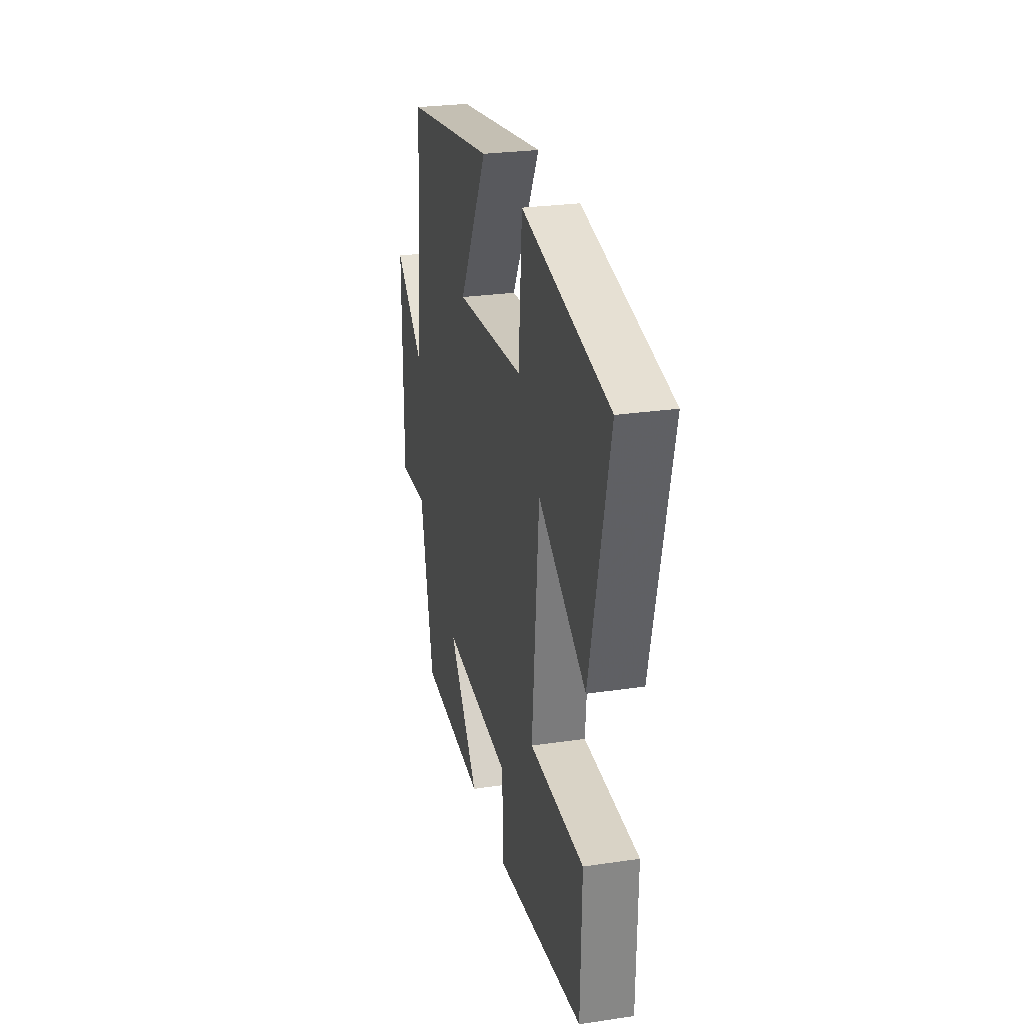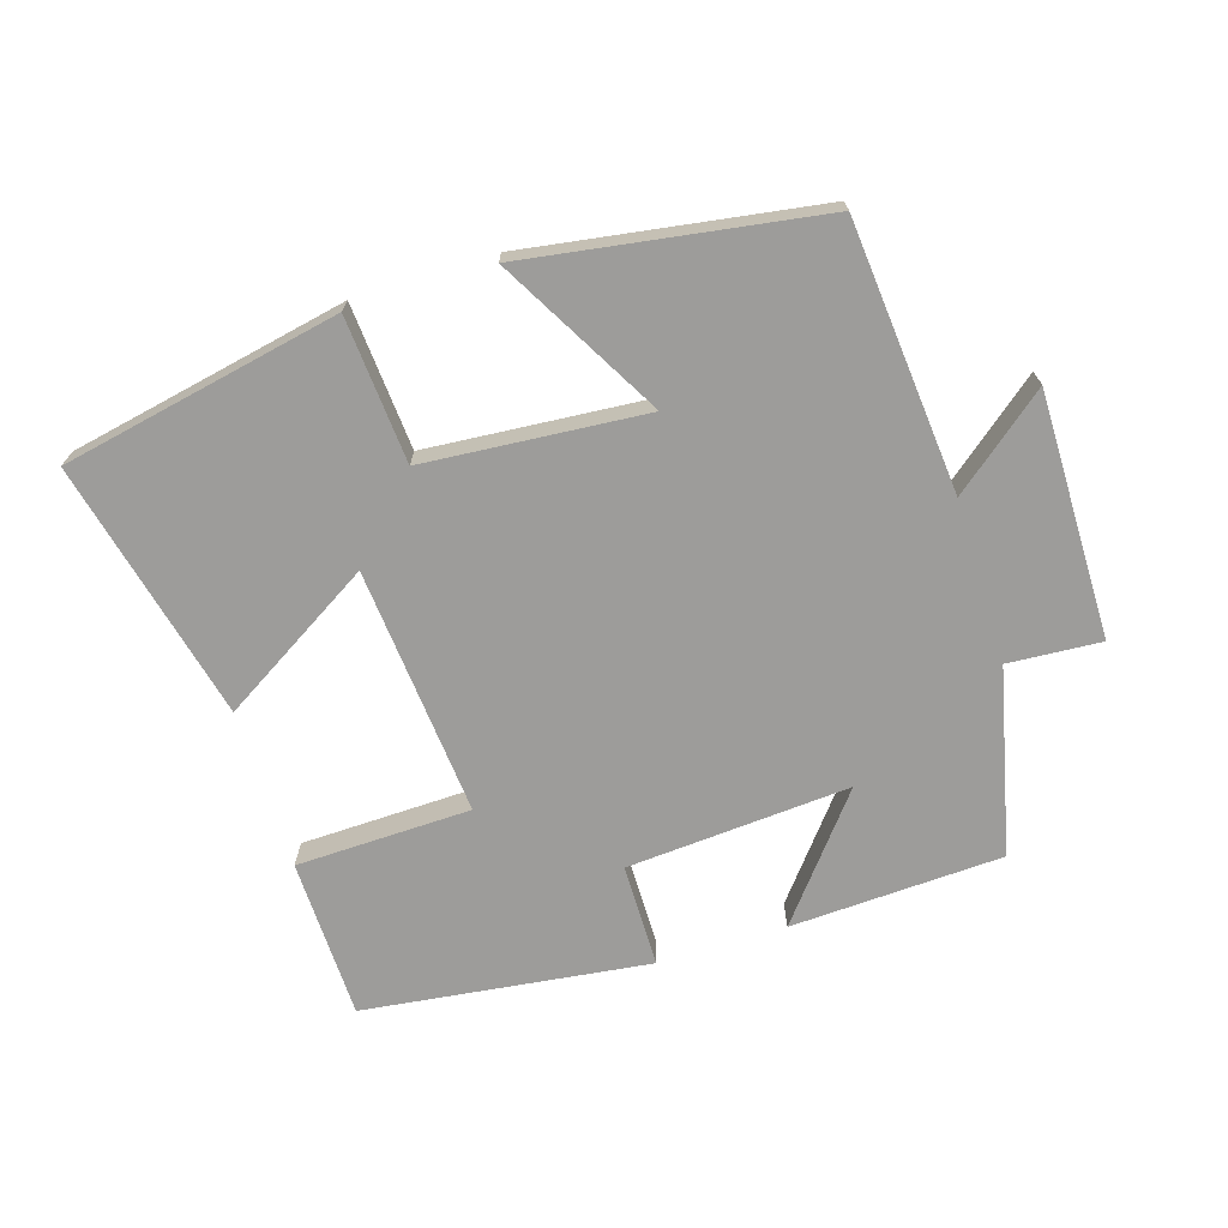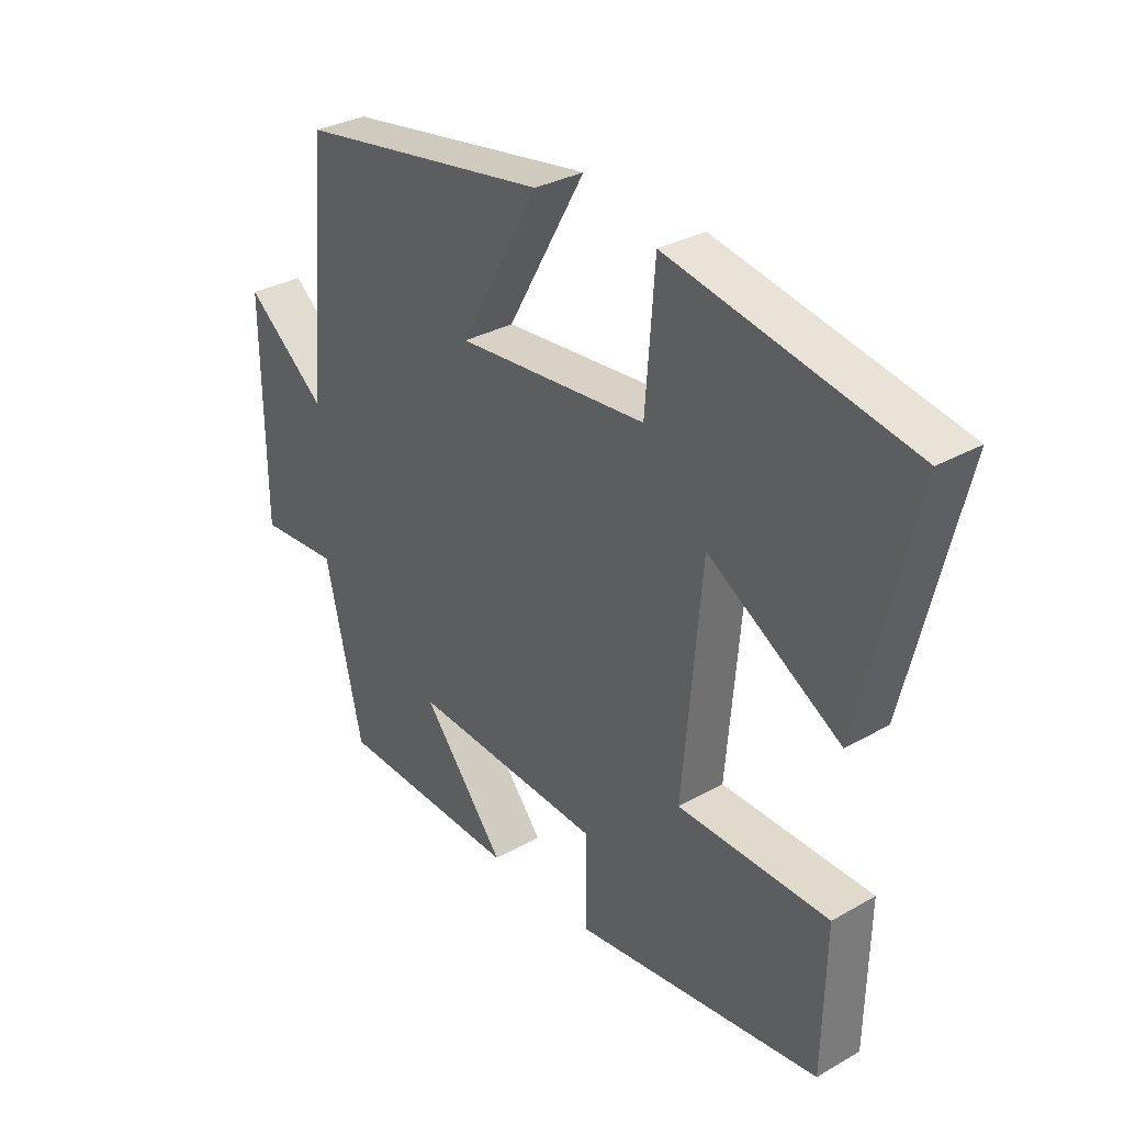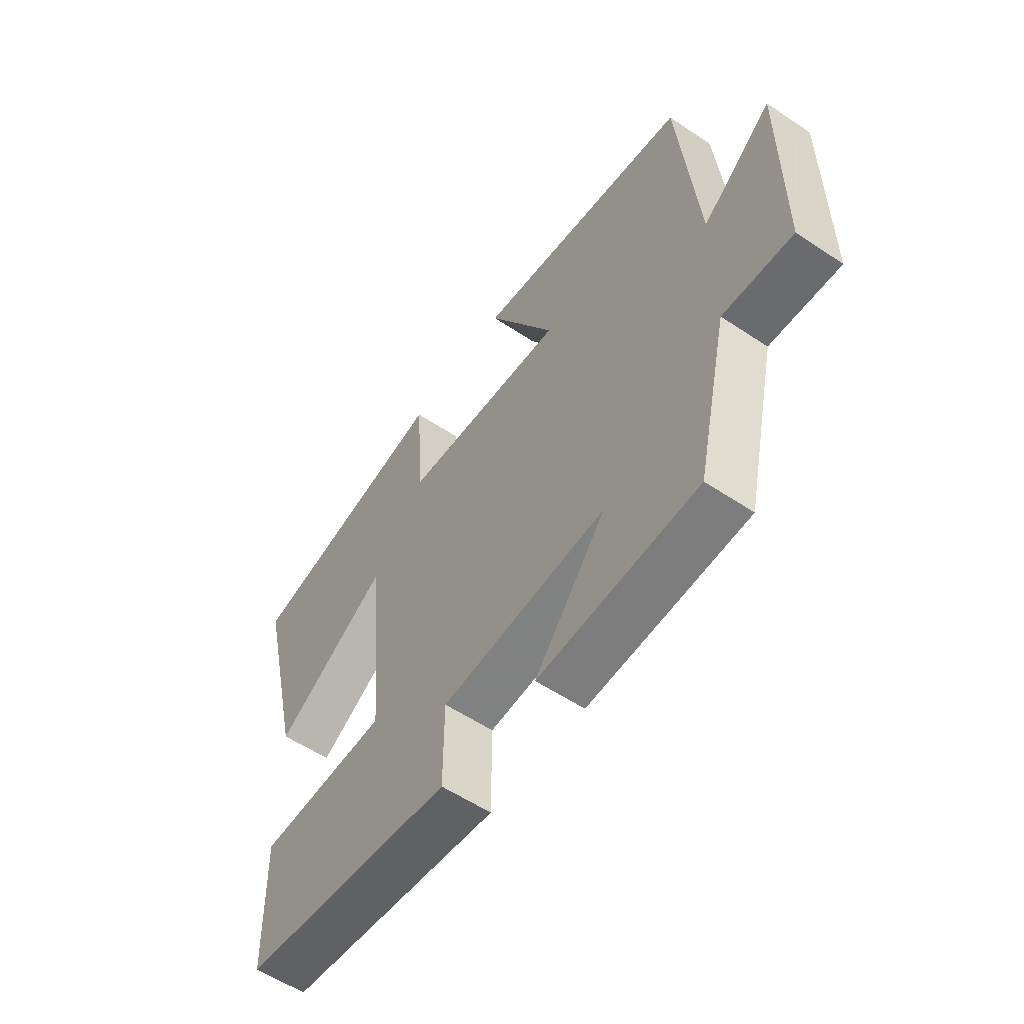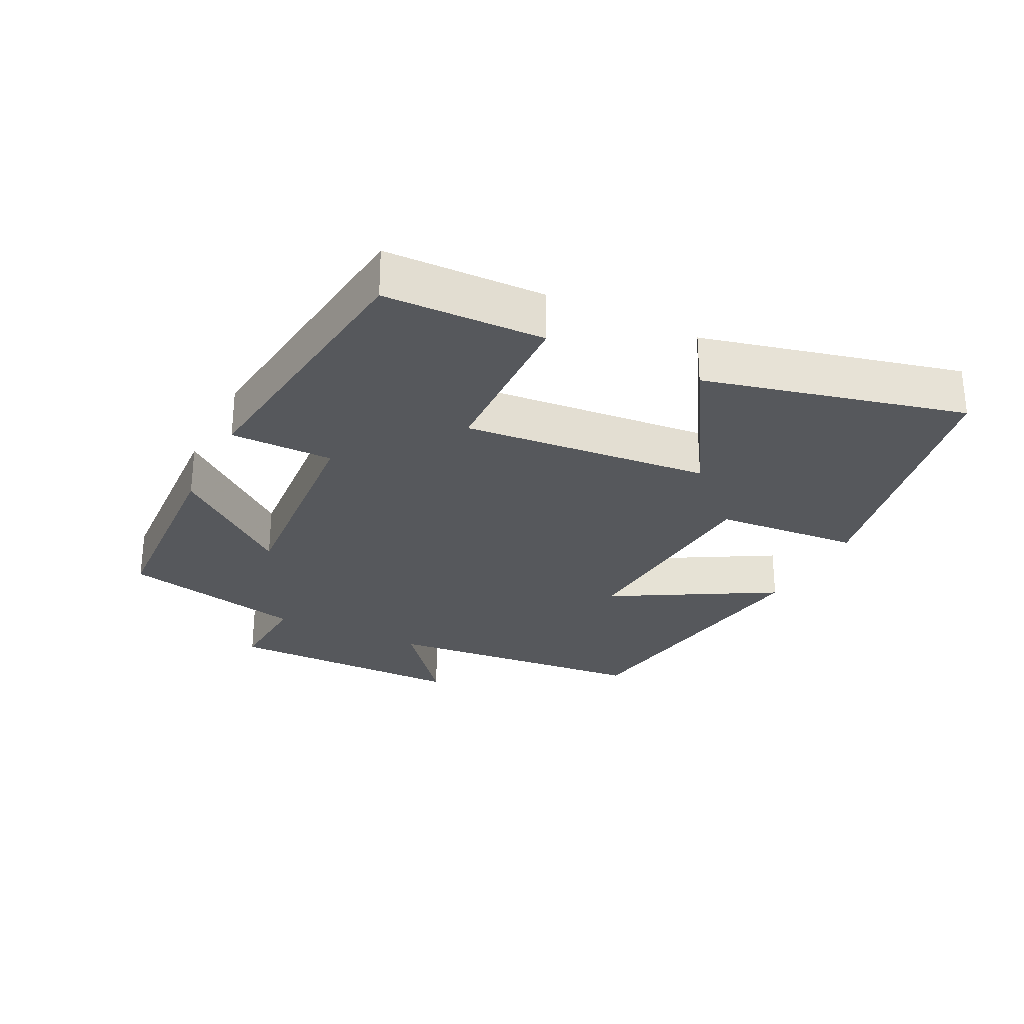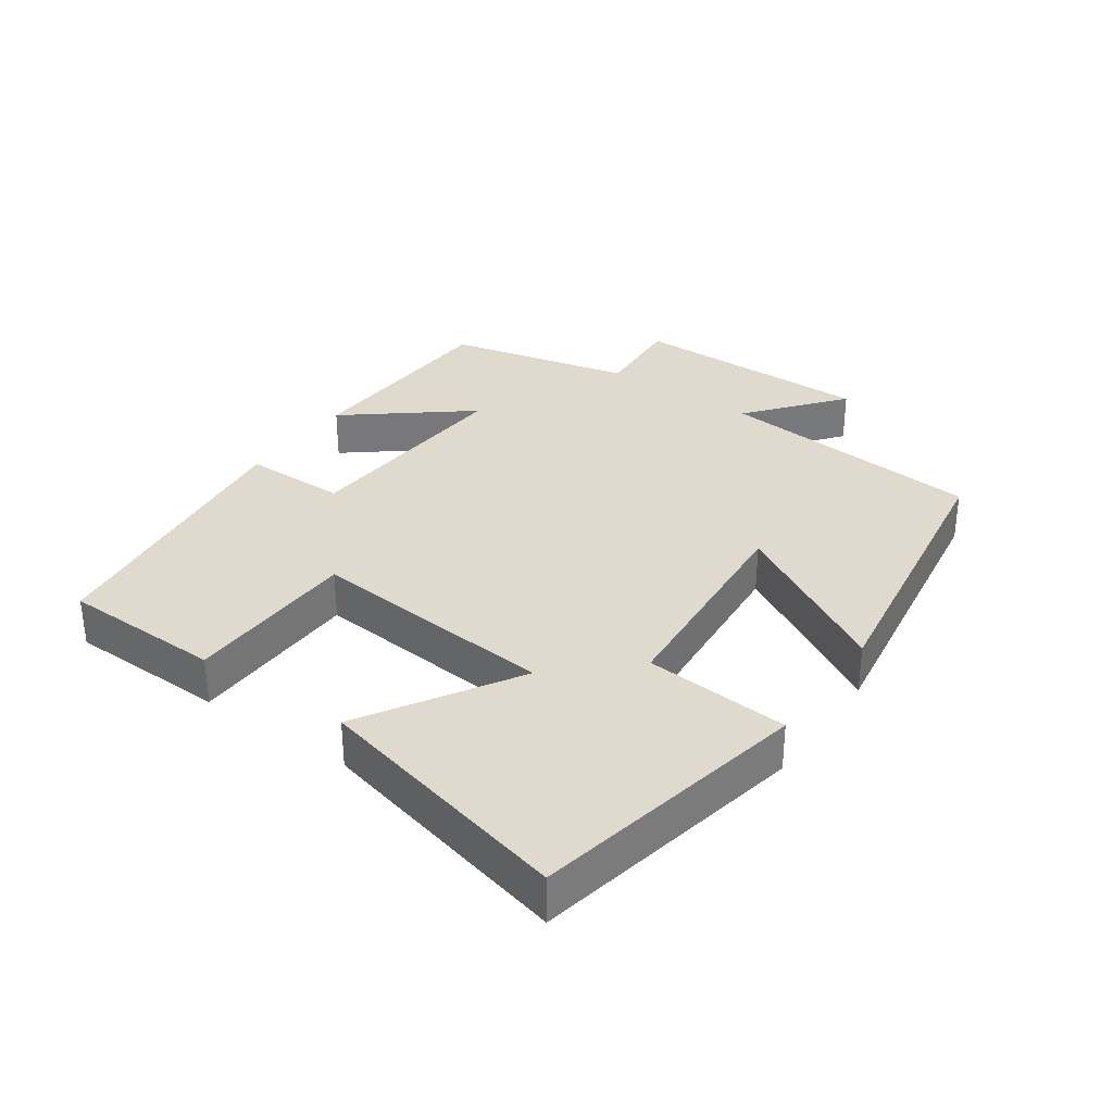
<metadata>
{"format":"obj","ext":"obj","renderer":"f3d","projection":"perspective","resolution":1024,"background":"white","views":[{"elev":26.7,"azim":-103.0,"up":"+Z"},{"elev":-70.0,"azim":17.3,"up":"+Y"},{"elev":31.6,"azim":-128.9,"up":"+Z"},{"elev":-56.7,"azim":55.1,"up":"+Z"},{"elev":-27.8,"azim":-116.3,"up":"+Y"},{"elev":32.8,"azim":-55.0,"up":"+Y"}]}
</metadata>
<code>
v -0.495 0.07 -0.447
v -0.5 0.07 -0.208
v -0.24 0.07 -0.201
v -0.272 0.07 0.169
v -0.5 0.07 0.03
v -0.592 0.07 0.417
v -0.179 0.07 0.5
v -0.163 0.07 0.284
v 0.165 0.07 0.258
v 0.029 0.07 0.5
v 0.464 0.07 0.433
v 0.5 0.07 0.033
v 0.64 0.07 0.146
v 0.638 0.07 -0.218
v 0.5 0.07 -0.209
v 0.436 0.07 -0.485
v 0.12 0.07 -0.5
v 0.263 0.07 -0.322
v -0.069 0.07 -0.346
v -0.07 0.07 -0.5
v -0.495 0 -0.447
v -0.5 0 -0.208
v -0.24 0 -0.201
v -0.272 0 0.169
v -0.5 0 0.03
v -0.592 0 0.417
v -0.179 0 0.5
v -0.163 0 0.284
v 0.165 0 0.258
v 0.029 0 0.5
v 0.464 0 0.433
v 0.5 0 0.033
v 0.64 0 0.146
v 0.638 0 -0.218
v 0.5 0 -0.209
v 0.436 0 -0.485
v 0.12 0 -0.5
v 0.263 0 -0.322
v -0.069 0 -0.346
v -0.07 0 -0.5
f 19 20 1 2
f 18 19 2 3
f 15 16 17 18
f 15 18 3 4
f 12 13 14 15
f 12 15 4
f 9 10 11 12
f 8 9 12 4
f 6 7 8
f 4 5 6 8
f 22 21 40 39
f 23 22 39 38
f 38 37 36 35
f 24 23 38 35
f 35 34 33 32
f 24 35 32
f 32 31 30 29
f 24 32 29 28
f 28 27 26
f 28 26 25 24
f 1 21 22 2
f 2 22 23 3
f 3 23 24 4
f 4 24 25 5
f 5 25 26 6
f 6 26 27 7
f 7 27 28 8
f 8 28 29 9
f 9 29 30 10
f 10 30 31 11
f 11 31 32 12
f 12 32 33 13
f 13 33 34 14
f 14 34 35 15
f 15 35 36 16
f 16 36 37 17
f 17 37 38 18
f 18 38 39 19
f 19 39 40 20
f 20 40 21 1

</code>
